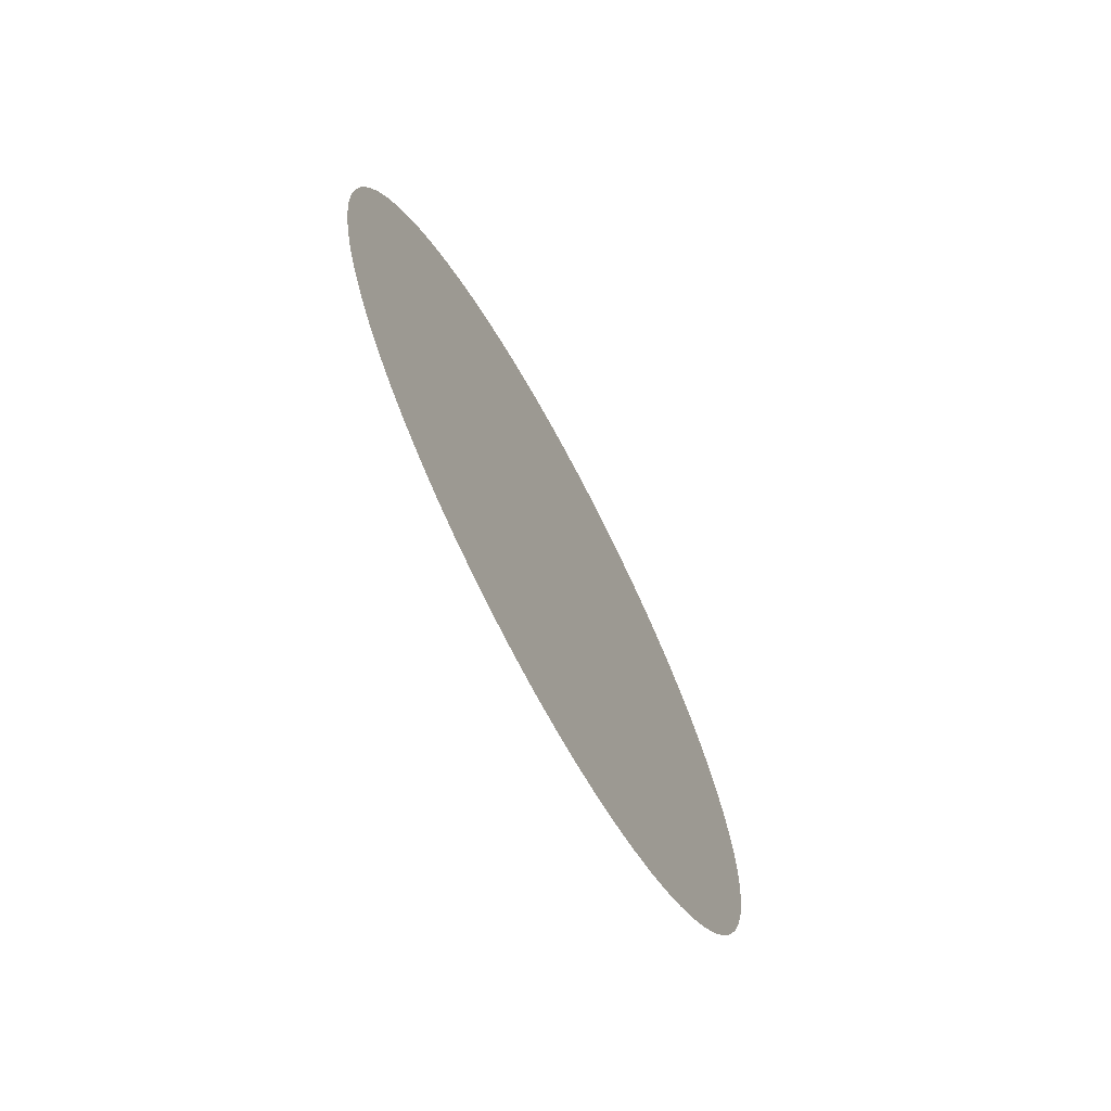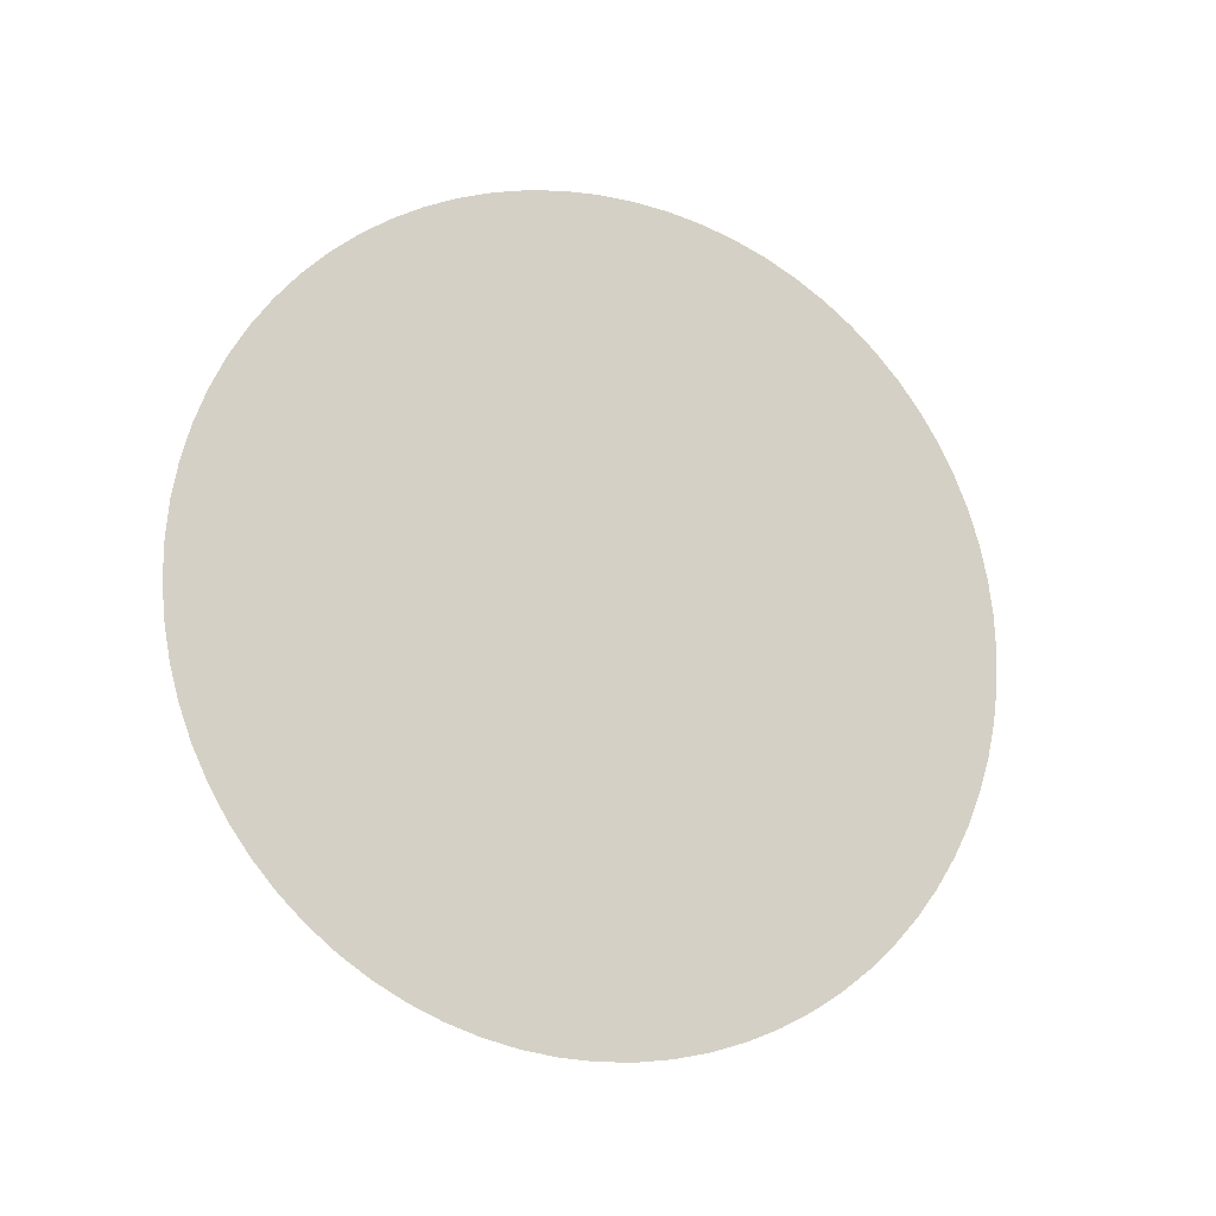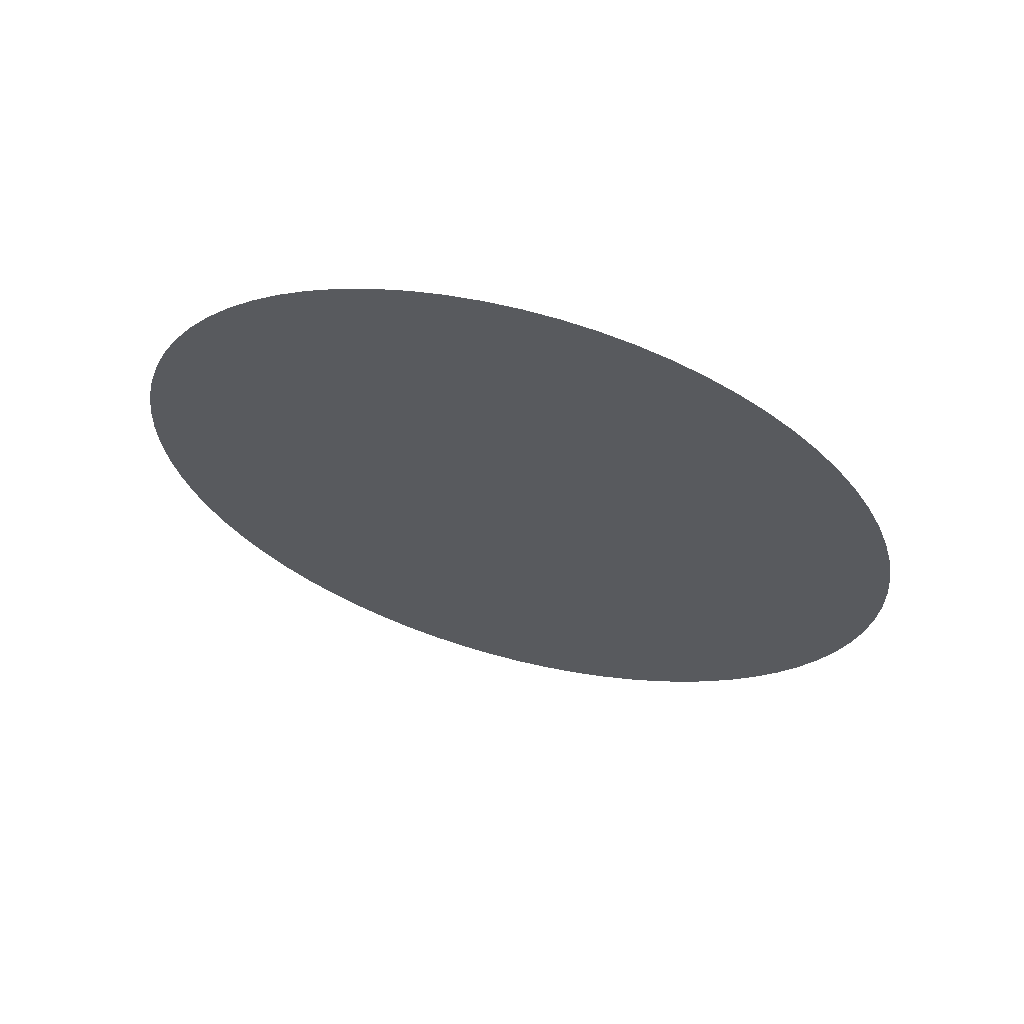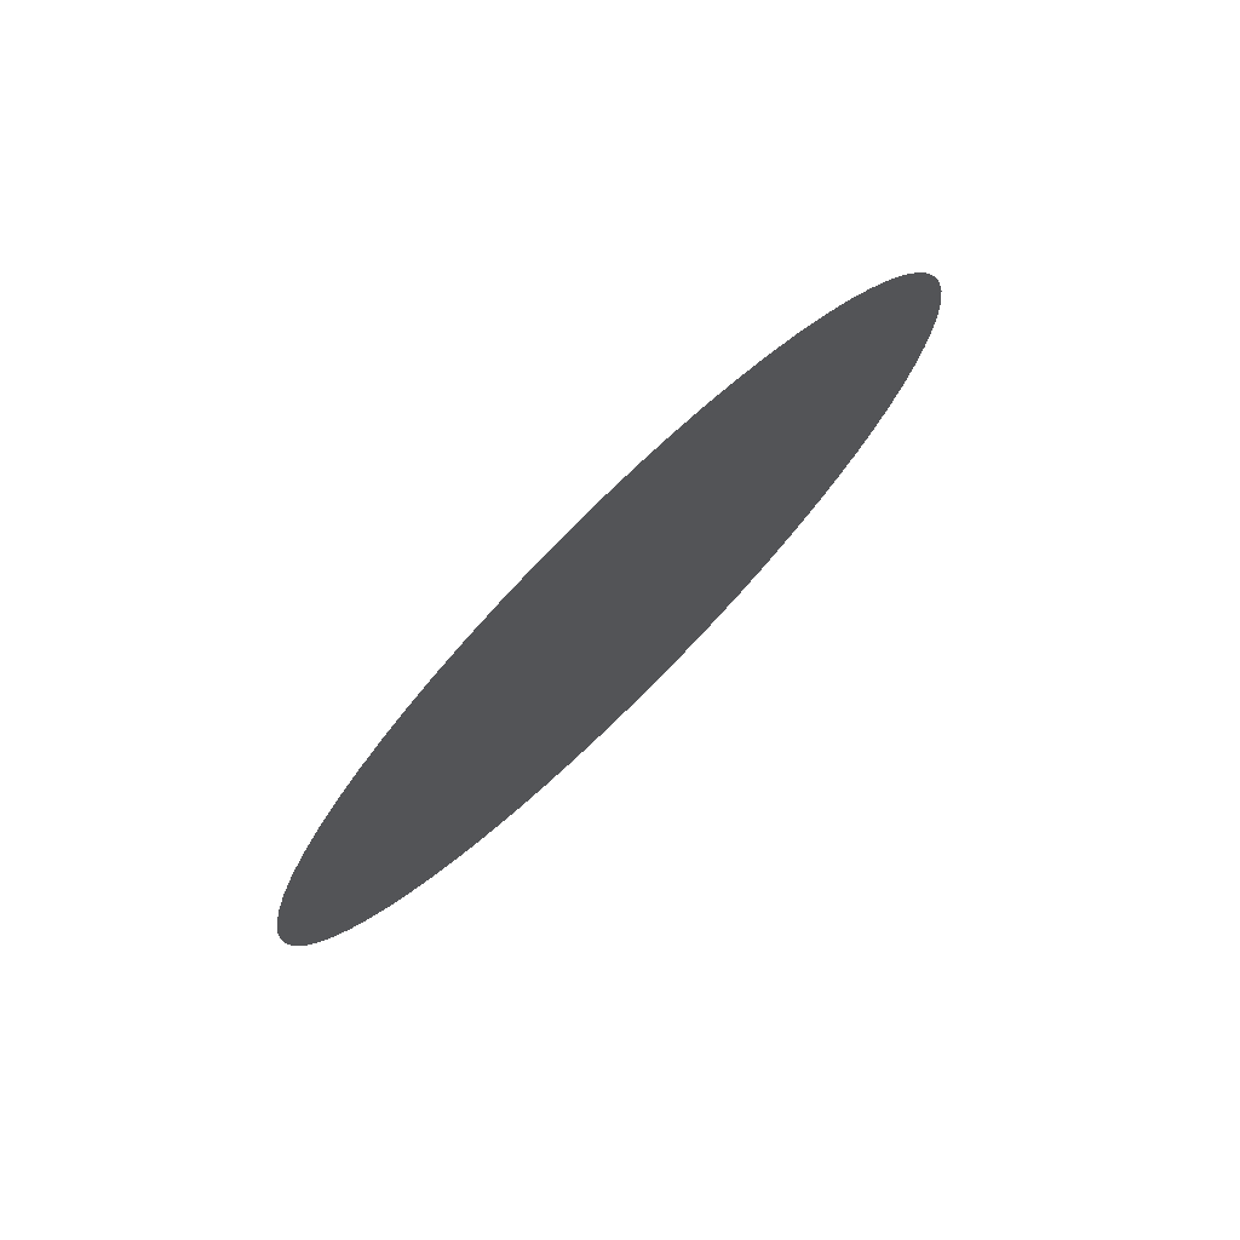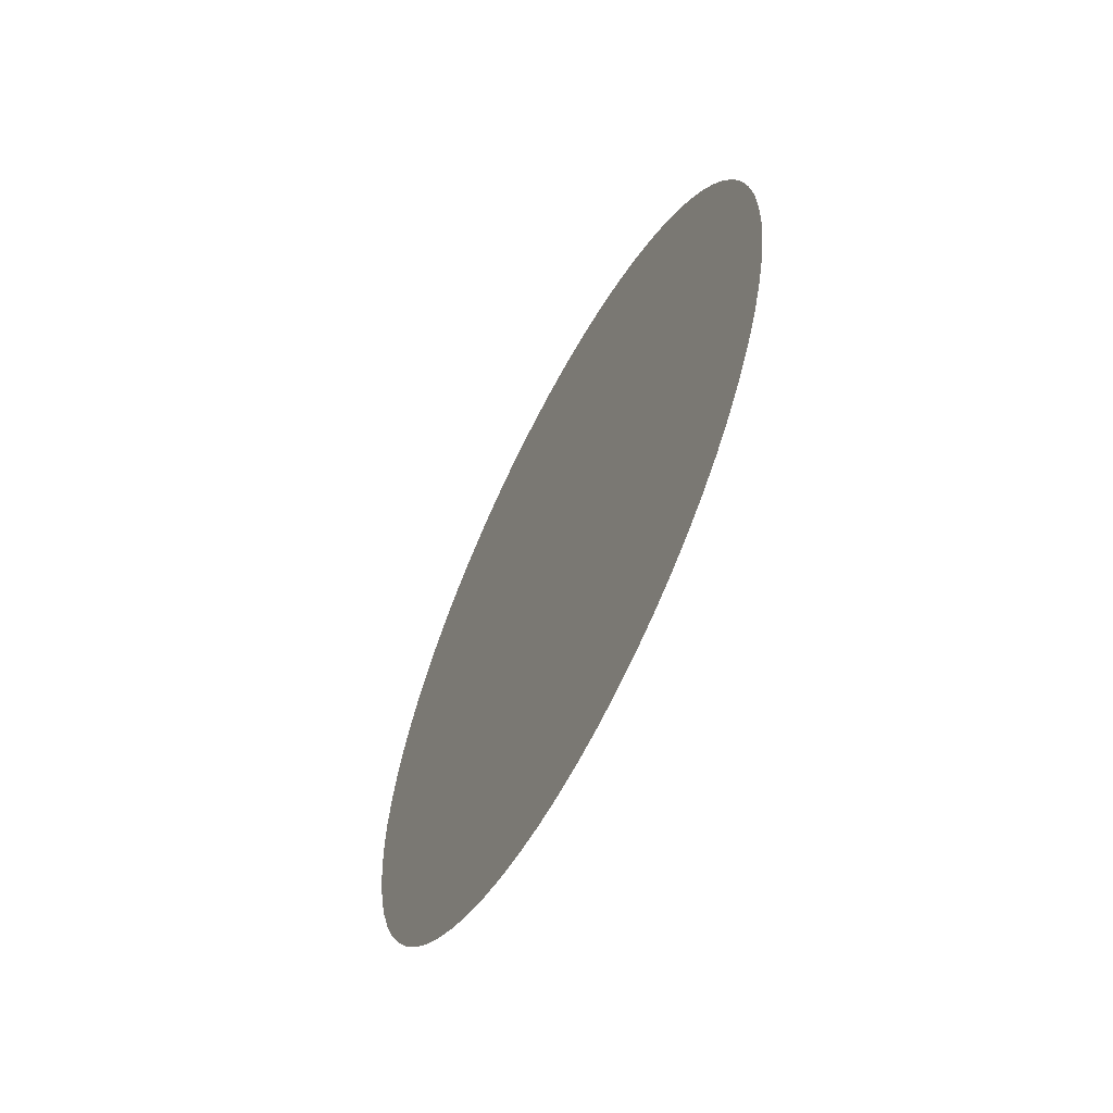
<metadata>
{"format":"obj","ext":"obj","renderer":"f3d","projection":"perspective","resolution":1024,"background":"white","views":[{"elev":-69.5,"azim":28.1,"up":"+Z"},{"elev":-15.7,"azim":67.6,"up":"+Y"},{"elev":63.0,"azim":-75.1,"up":"+Y"},{"elev":75.6,"azim":45.5,"up":"+Z"},{"elev":-60.4,"azim":153.0,"up":"+Z"}]}
</metadata>
<code>
v -3.886e-18 -0.003416 0.003651
v -3.886e-18 0.001524 0.004762
v -3.886e-18 0.001939 0.004609
v -3.886e-18 0.001097 0.004878
v -3.886e-18 0.0006618 0.004956
v -3.886e-18 0.0002212 0.004995
v -3.886e-18 -0.0002212 0.004995
v -3.886e-18 -0.0006618 0.004956
v -3.886e-18 -0.001097 0.004878
v -3.886e-18 -0.001524 0.004762
v -3.886e-18 -0.001939 0.004609
v -3.886e-18 -0.002339 0.004419
v -3.886e-18 -0.00272 0.004195
v -3.886e-18 -0.00308 0.003939
v -3.886e-18 -0.004006 0.002992
v -3.886e-18 -0.003726 0.003335
v -3.886e-18 -0.004255 0.002627
v -3.886e-18 -0.00447 0.00224
v -3.886e-18 -0.004651 0.001837
v -3.886e-18 -0.004795 0.001418
v -3.886e-18 -0.004901 0.000989
v -3.886e-18 -0.004969 0.000552
v -3.886e-18 -0.004999 0.0001106
v -3.886e-18 -0.004989 -0.0003316
v -3.886e-18 -0.00494 -0.0007712
v -3.886e-18 -0.004853 -0.001205
v -3.886e-18 -0.004727 -0.001629
v -3.886e-18 -0.004565 -0.00204
v -3.886e-18 -0.004367 -0.002436
v -3.886e-18 -0.004134 -0.002812
v -3.886e-18 -0.003869 -0.003167
v -3.886e-18 -0.003574 -0.003496
v -3.886e-18 -0.003251 -0.003798
v -3.886e-18 -0.002903 -0.004071
v -3.886e-18 -0.002532 -0.004312
v -3.886e-18 -0.002141 -0.004518
v -3.886e-18 -0.001733 -0.00469
v -3.886e-18 -0.001312 -0.004825
v -3.886e-18 -0.0008803 -0.004922
v -3.886e-18 -0.0004419 -0.00498
v -3.886e-18 -1.225e-18 -0.005
v -3.886e-18 0.0004419 -0.00498
v -3.886e-18 0.0008803 -0.004922
v -3.886e-18 0.001312 -0.004825
v -3.886e-18 0.001733 -0.00469
v -3.886e-18 0.002141 -0.004518
v -3.886e-18 0.002532 -0.004312
v -3.886e-18 0.002903 -0.004071
v -3.886e-18 0.003251 -0.003798
v -3.886e-18 0.003574 -0.003496
v -3.886e-18 0.003869 -0.003167
v -3.886e-18 0.004134 -0.002812
v -3.886e-18 0.004367 -0.002436
v -3.886e-18 0.004565 -0.00204
v -3.886e-18 0.004727 -0.001629
v -3.886e-18 0.004853 -0.001205
v -3.886e-18 0.00494 -0.0007712
v -3.886e-18 0.004989 -0.0003316
v -3.886e-18 0.004999 0.0001106
v -3.886e-18 0.004969 0.000552
v -3.886e-18 0.004901 0.000989
v -3.886e-18 0.004795 0.001418
v -3.886e-18 0.004651 0.001837
v -3.886e-18 0.00447 0.00224
v -3.886e-18 0.004255 0.002627
v -3.886e-18 0.004006 0.002992
v -3.886e-18 0.003726 0.003335
v -3.886e-18 0.003416 0.003651
v -3.886e-18 0.00308 0.003939
v -3.886e-18 0.00272 0.004195
v -3.886e-18 0.002339 0.004419
g inlet1
f 1 2 3
f 1 4 2
f 1 5 4
f 1 6 5
f 1 7 6
f 1 8 7
f 1 9 8
f 1 10 9
f 1 11 10
f 1 12 11
f 1 13 12
f 1 14 13
f 1 15 16
f 1 17 15
f 1 18 17
f 1 19 18
f 1 20 19
f 1 21 20
f 1 22 21
f 1 23 22
f 1 24 23
f 1 25 24
f 1 26 25
f 1 27 26
f 1 28 27
f 1 29 28
f 1 30 29
f 1 31 30
f 1 32 31
f 1 33 32
f 1 34 33
f 1 35 34
f 1 36 35
f 1 37 36
f 1 38 37
f 1 39 38
f 1 40 39
f 1 41 40
f 1 42 41
f 1 43 42
f 1 44 43
f 1 45 44
f 1 46 45
f 1 47 46
f 1 48 47
f 1 49 48
f 1 50 49
f 1 51 50
f 1 52 51
f 1 53 52
f 1 54 53
f 1 55 54
f 1 56 55
f 1 57 56
f 1 58 57
f 1 59 58
f 1 60 59
f 1 61 60
f 1 62 61
f 1 63 62
f 1 64 63
f 1 65 64
f 1 66 65
f 1 67 66
f 1 68 67
f 1 69 68
f 1 70 69
f 1 71 70
f 1 3 71

</code>
